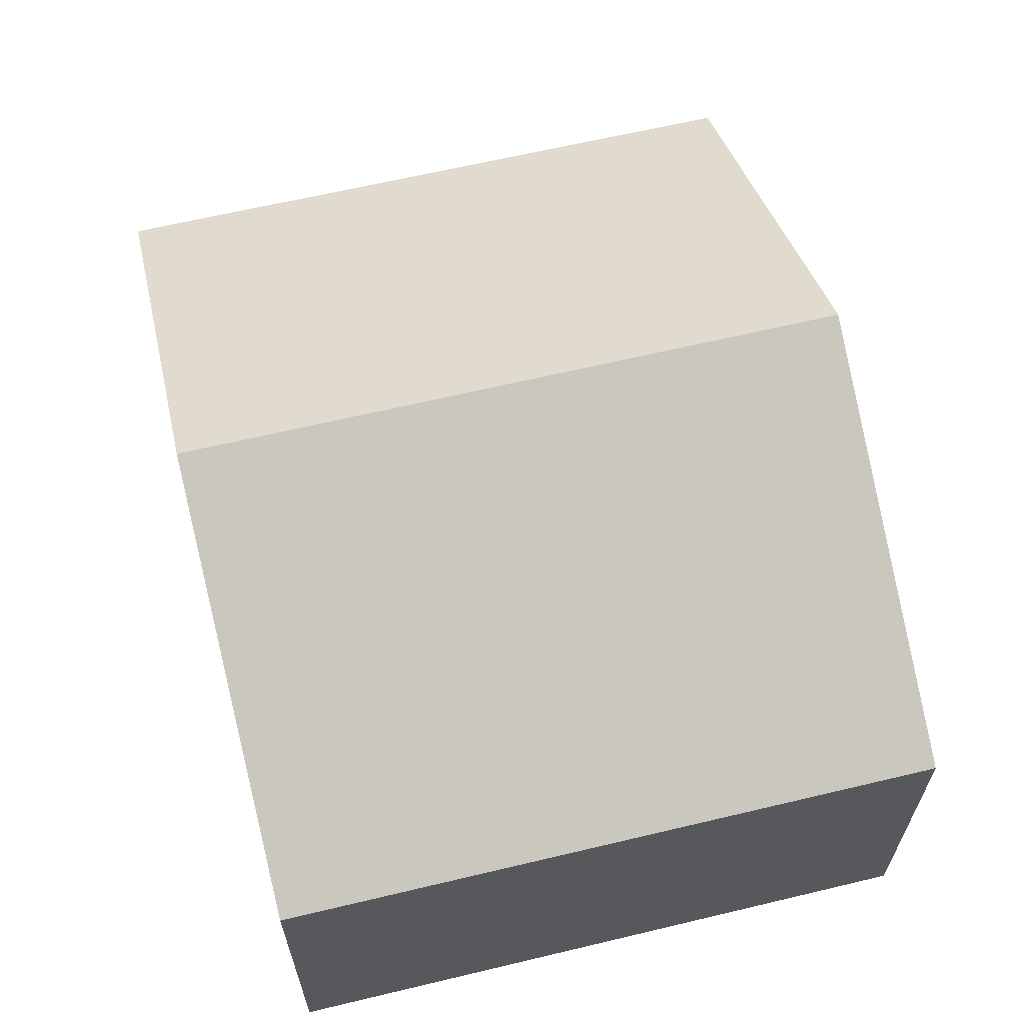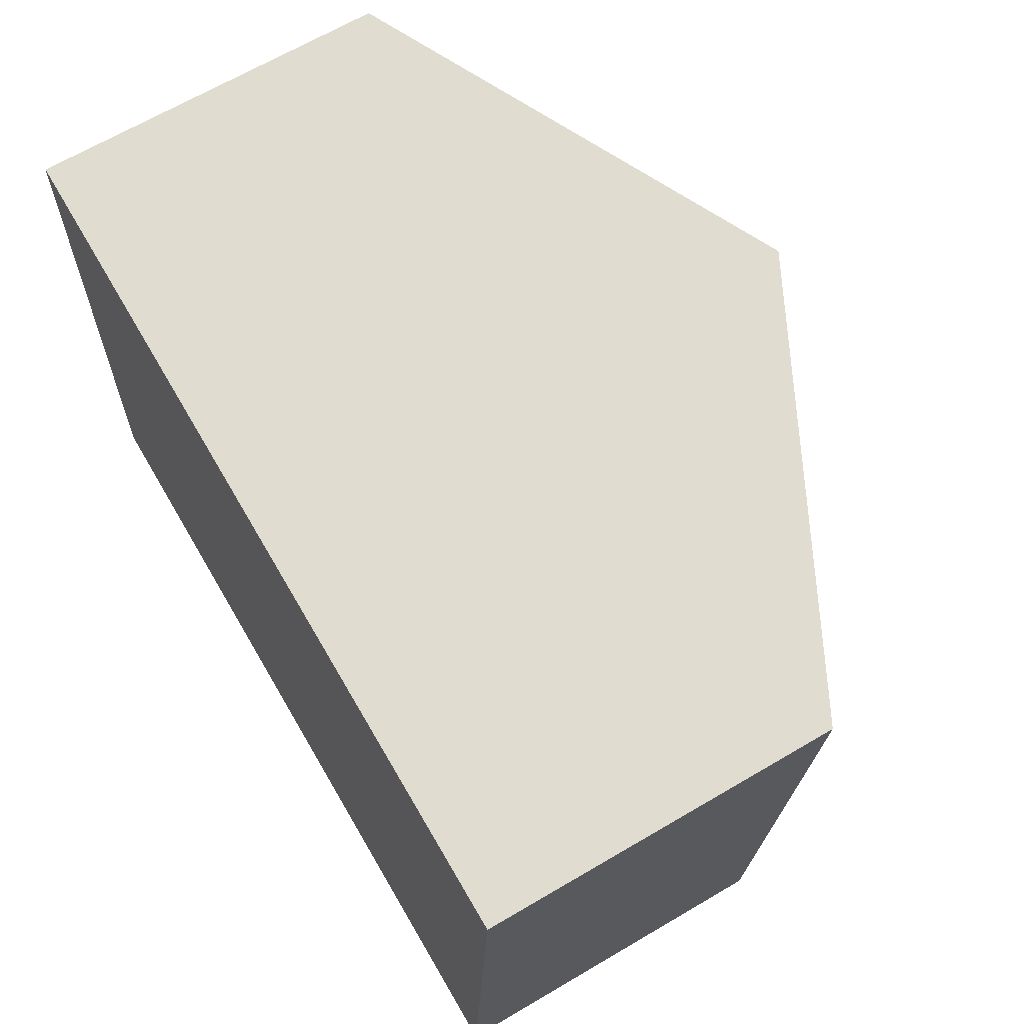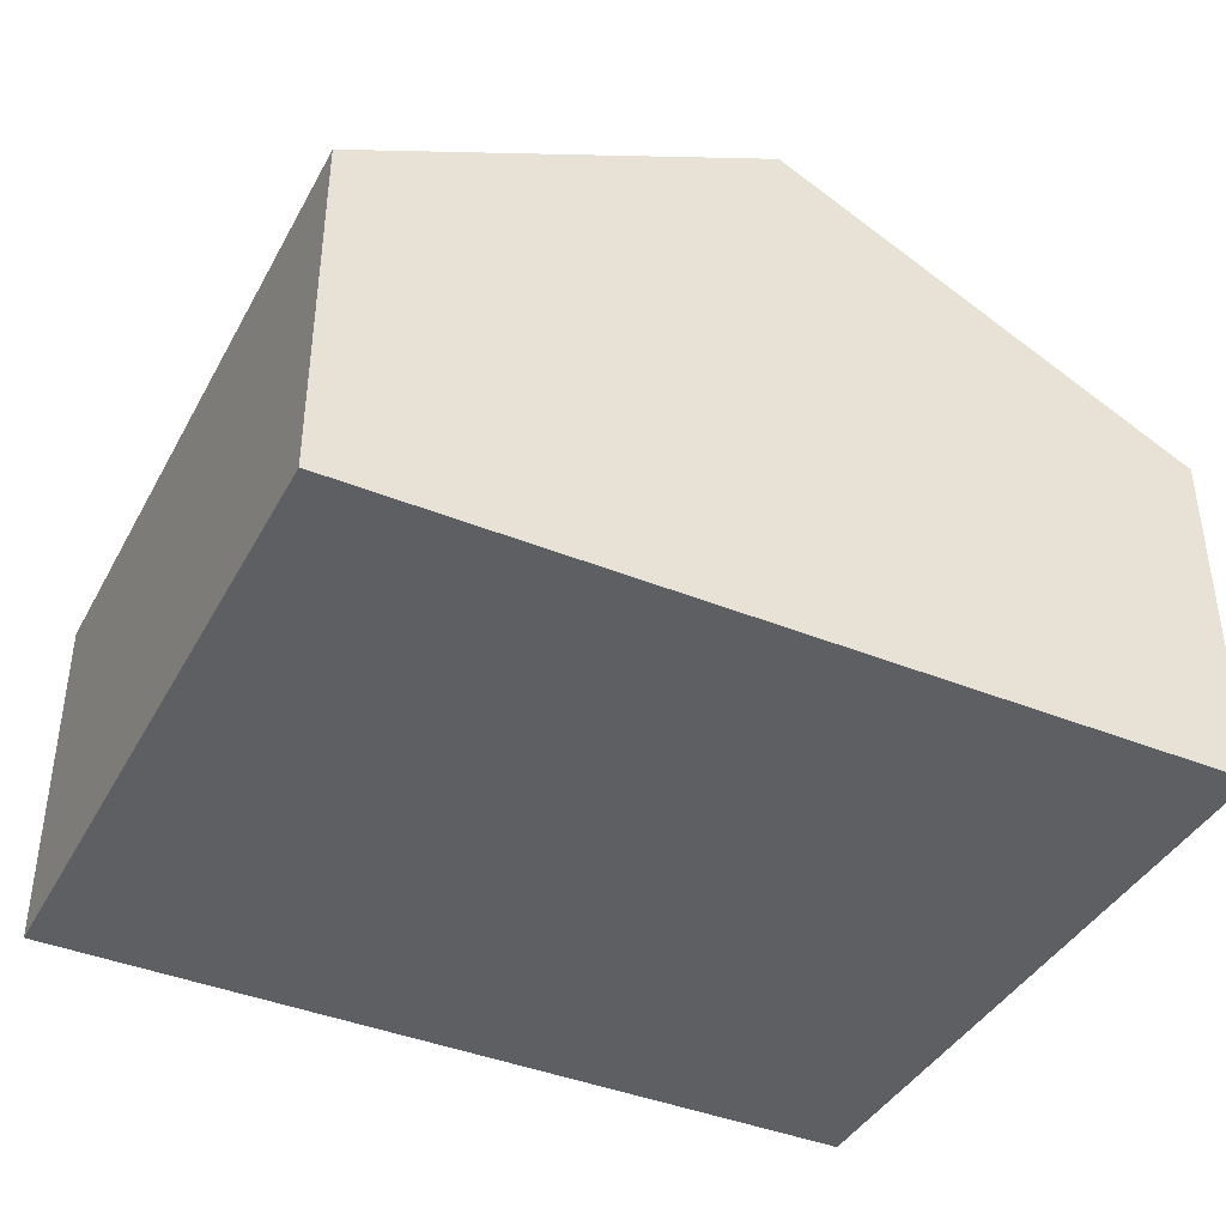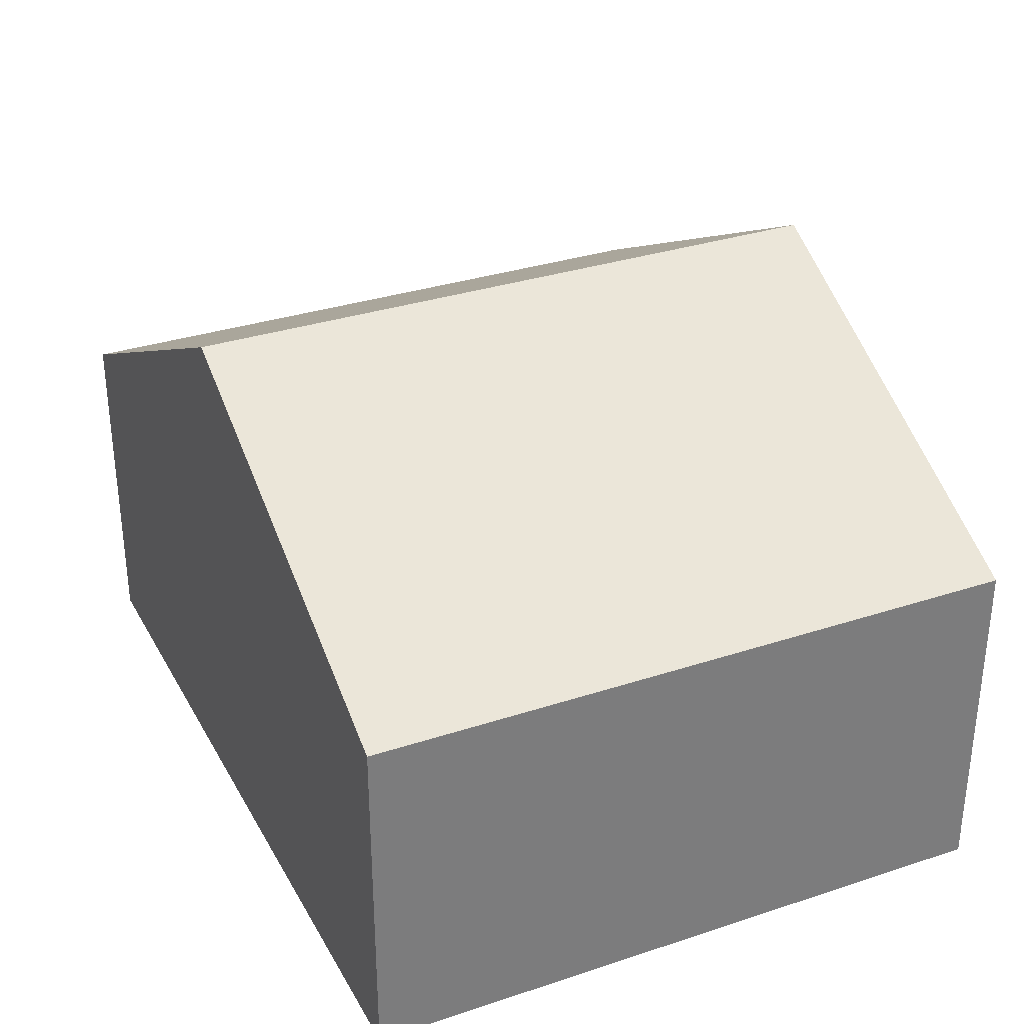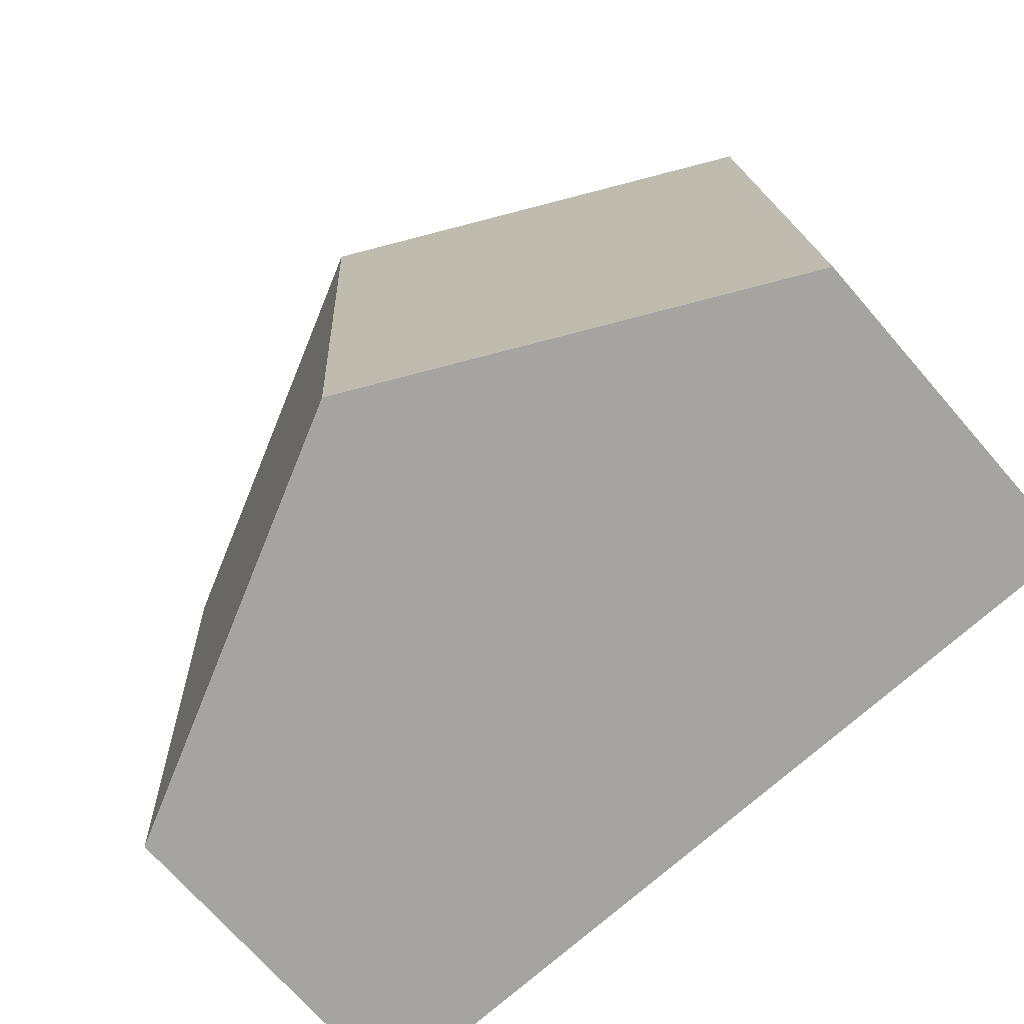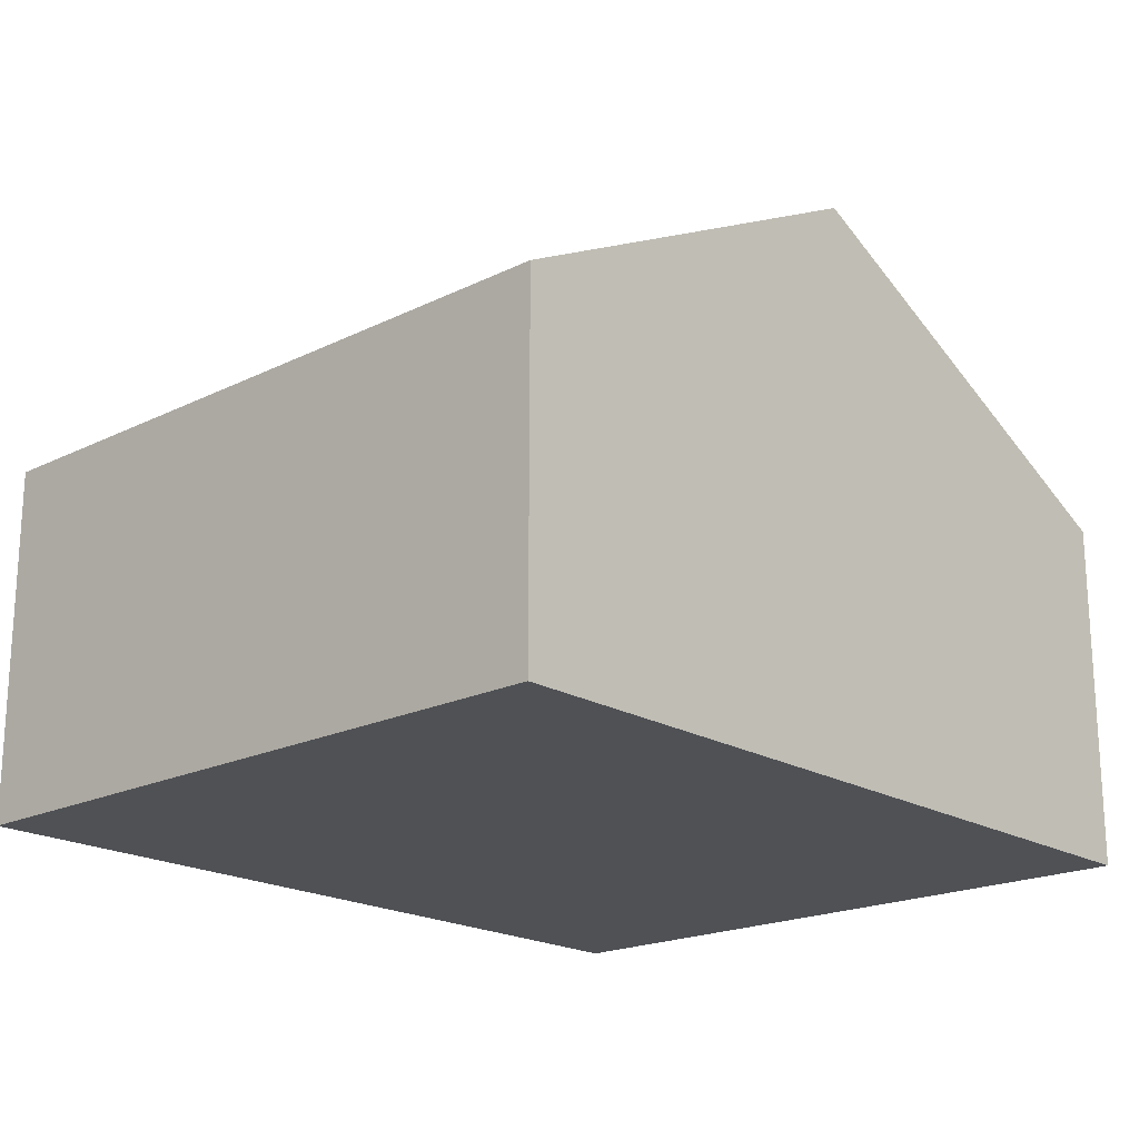
<metadata>
{"format":"obj","ext":"obj","renderer":"f3d","projection":"perspective","resolution":1024,"background":"white","views":[{"elev":62.9,"azim":79.7,"up":"+Y"},{"elev":66.8,"azim":59.5,"up":"+Z"},{"elev":-40.5,"azim":157.0,"up":"+Y"},{"elev":32.3,"azim":68.6,"up":"+Y"},{"elev":-70.8,"azim":-139.1,"up":"+Z"},{"elev":-19.7,"azim":135.7,"up":"+Y"}]}
</metadata>
<code>
v  5.723 7.725 -0.341
v  11.99 4.831 8.553
v  11.46 4.821 -0.683
v  6.275 7.725 8.919
v  0.554 4.826 9.285
v  0 4.826 2.955e-16
v  11.46 4.182e-17 -0.683
v  5.723 2.088e-17 -0.341
v  0 0 0
v  0.554 -5.685e-16 9.285
v  6.275 -5.461e-16 8.919
v  11.99 -5.237e-16 8.553
g defaultobject
f 1 2 3
f 2 1 4
f 5 1 6
f 1 5 4
f 7 1 3
f 1 7 6
f 6 7 8
f 6 8 9
f 9 5 6
f 5 9 10
f 10 4 5
f 4 10 2
f 2 10 11
f 2 11 12
f 12 3 2
f 3 12 7
f 8 10 9
f 10 8 7
f 10 7 12
f 10 12 11

</code>
